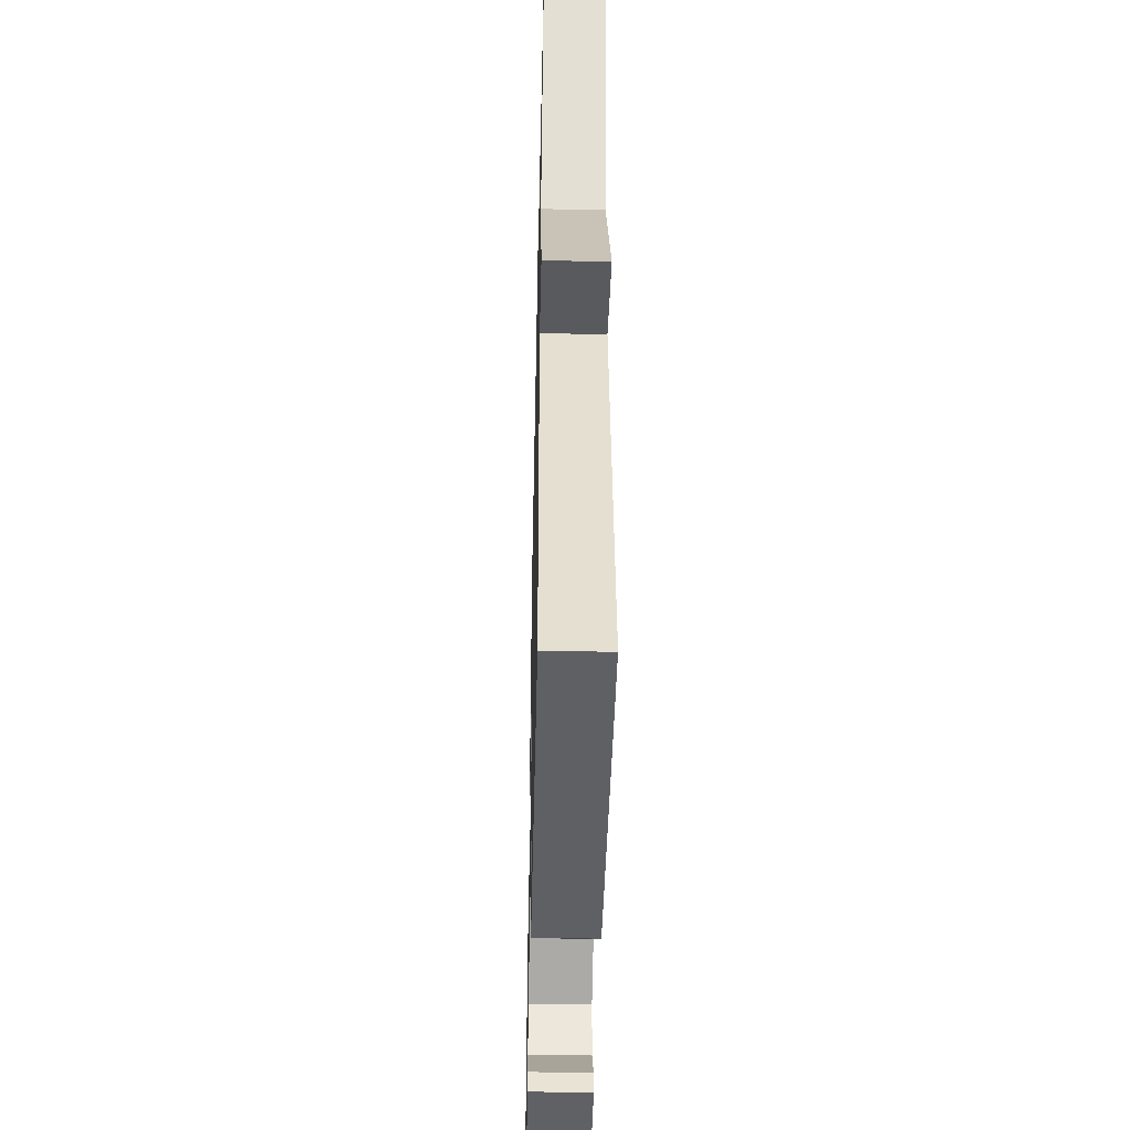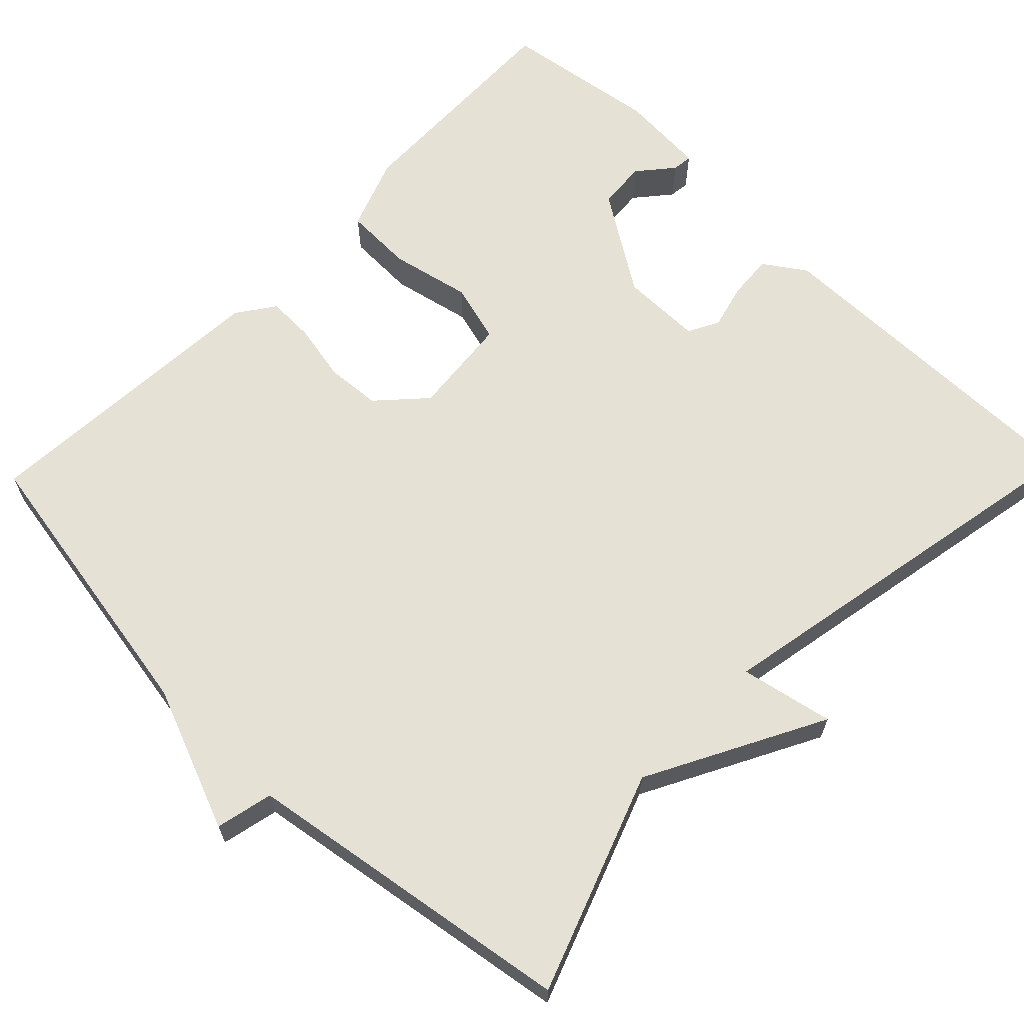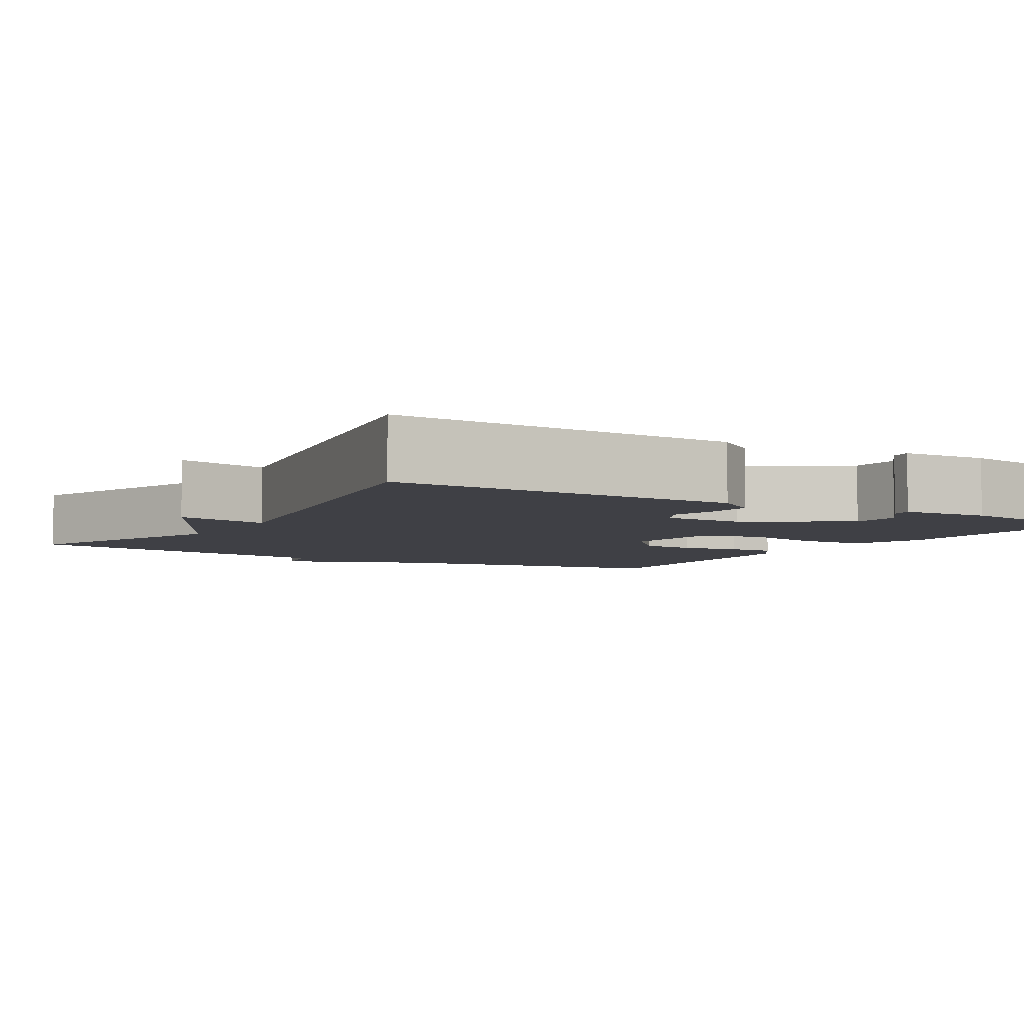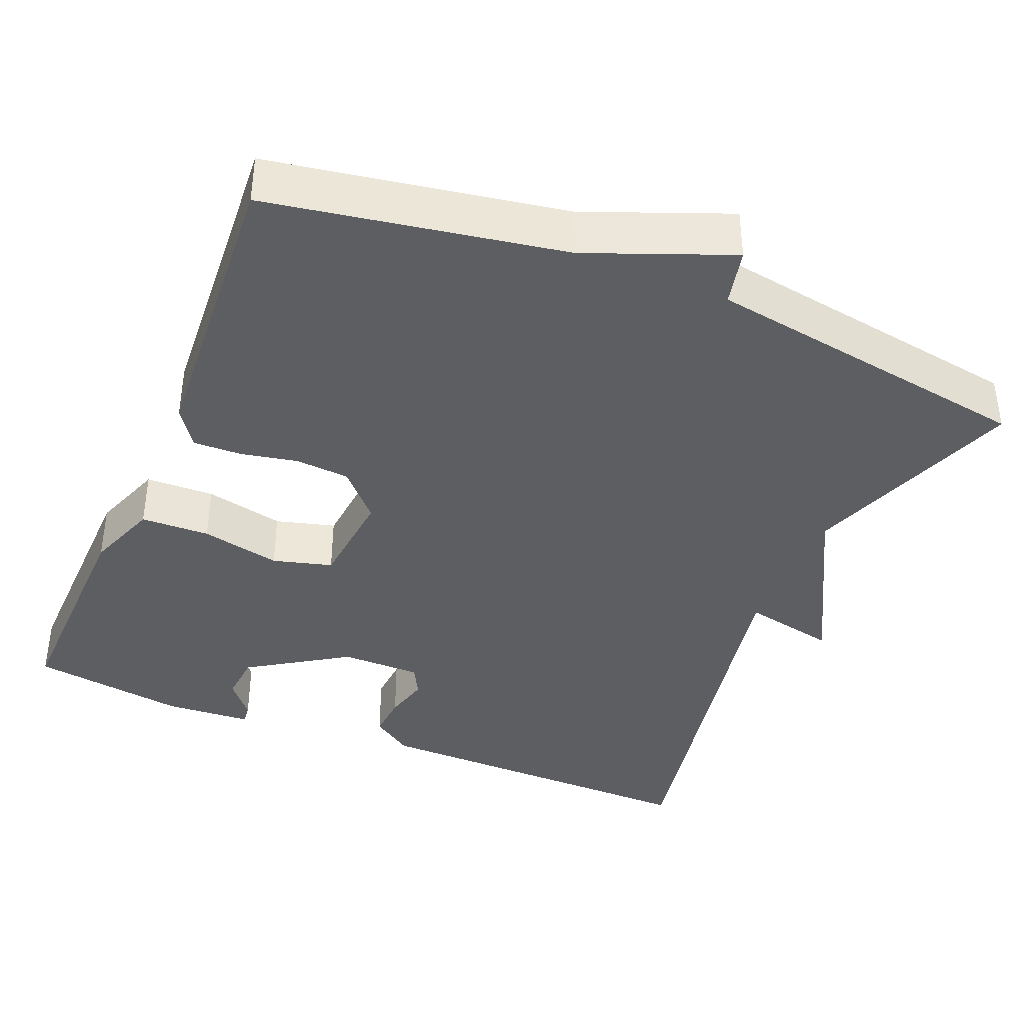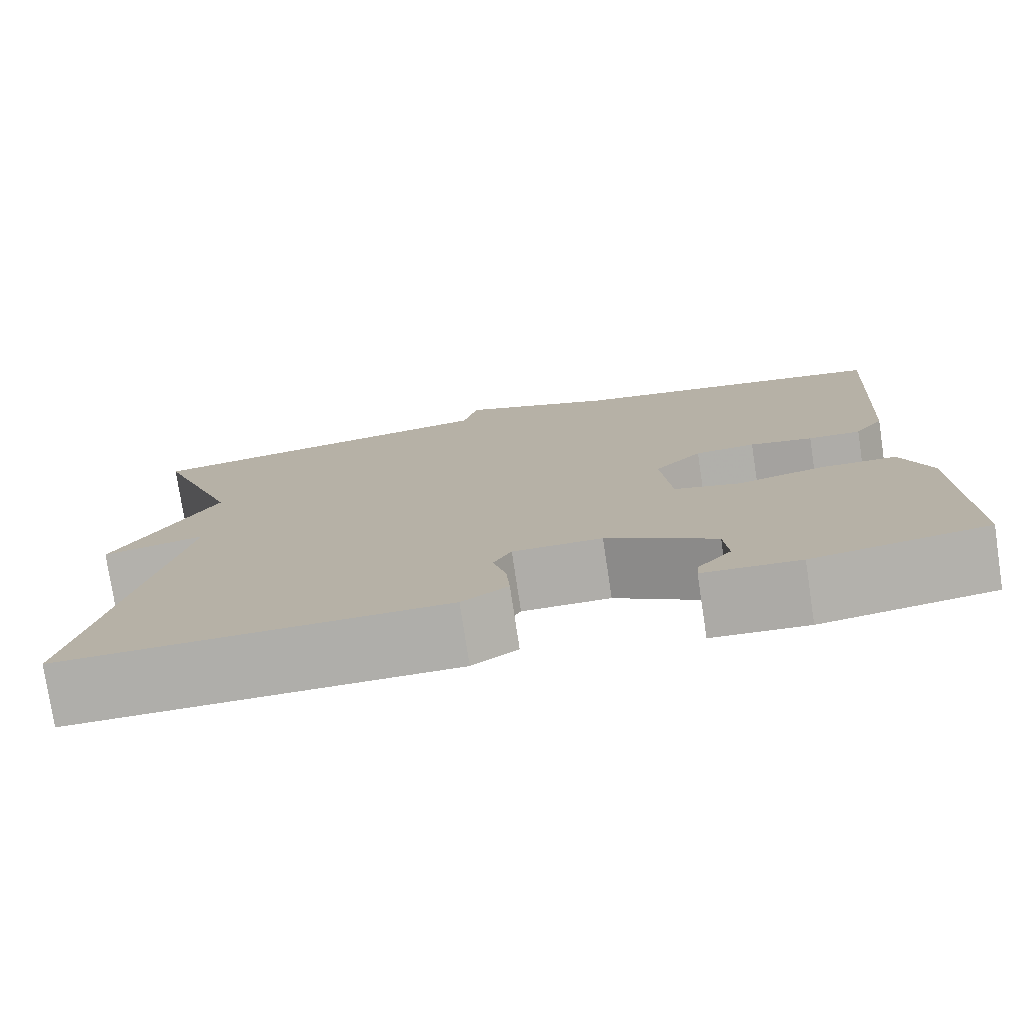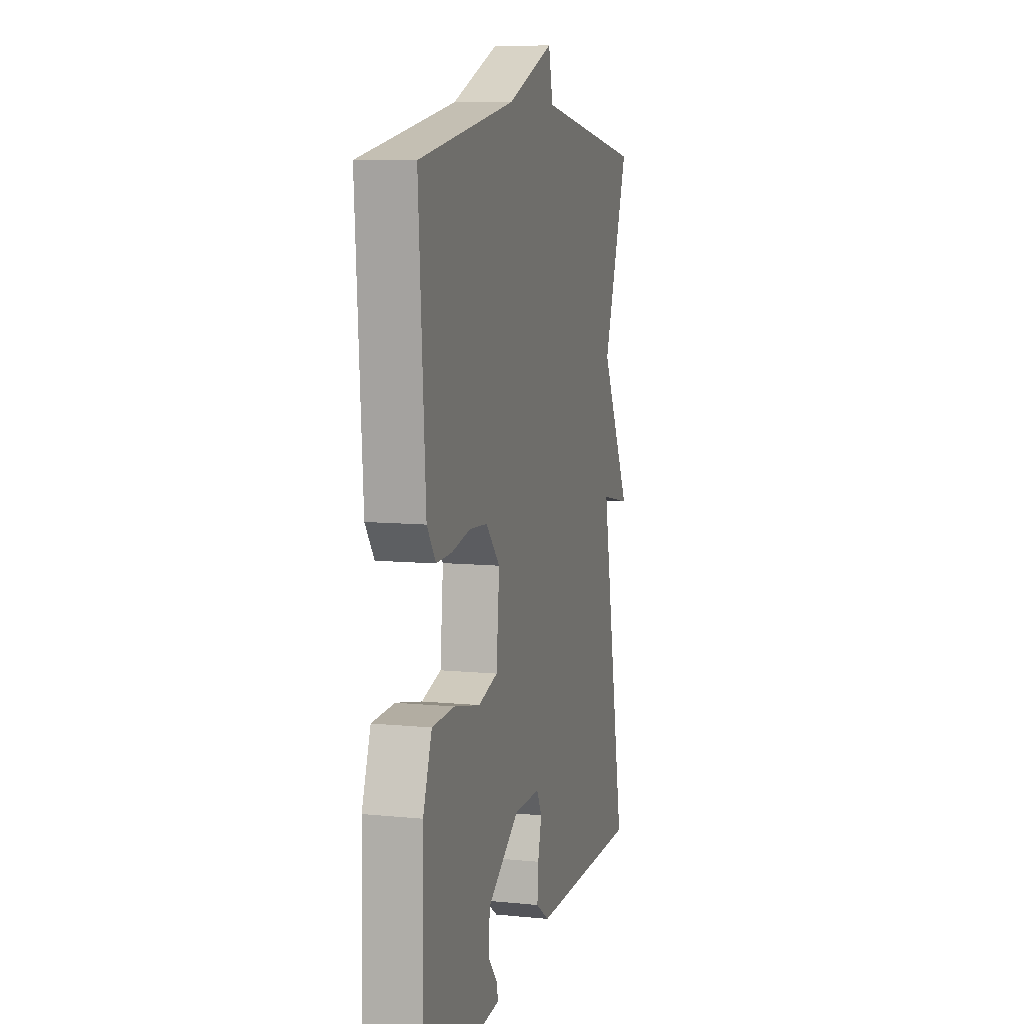
<metadata>
{"format":"obj","ext":"obj","renderer":"f3d","projection":"perspective","resolution":1024,"background":"white","views":[{"elev":-42.7,"azim":88.7,"up":"+Z"},{"elev":65.0,"azim":44.0,"up":"+Y"},{"elev":-5.2,"azim":148.5,"up":"+Y"},{"elev":-39.1,"azim":-22.7,"up":"+Y"},{"elev":-77.4,"azim":-171.4,"up":"+Z"},{"elev":8.8,"azim":-75.0,"up":"+Z"}]}
</metadata>
<code>
v -0.5 0.07 0.5
v -0.125 0.07 0.566
v 0.058 0.07 0.639
v 0.075 0.07 0.566
v 0.5 0.07 0.5
v 0.399 0.07 0.22
v 0.518 0.07 -0.004
v 0.399 0.07 0.02
v 0.5 0.07 -0.5
v 0.059 0.07 -0.496
v 0.006 0.07 -0.46
v 0.01 0.07 -0.403
v 0.025 0.07 -0.345
v 0.004 0.07 -0.306
v -0.099 0.07 -0.306
v -0.225 0.07 -0.388
v -0.23 0.07 -0.45
v -0.192 0.07 -0.495
v -0.189 0.07 -0.521
v -0.3 0.07 -0.529
v -0.5 0.07 -0.5
v -0.493 0.07 -0.204
v -0.459 0.07 -0.111
v -0.371 0.07 -0.108
v -0.269 0.07 -0.13
v -0.193 0.07 -0.109
v -0.181 0.07 0.02
v -0.236 0.07 0.079
v -0.306 0.07 0.084
v -0.379 0.07 0.069
v -0.44 0.07 0.067
v -0.474 0.07 0.115
v -0.5 0 0.5
v -0.125 0 0.566
v 0.058 0 0.639
v 0.075 0 0.566
v 0.5 0 0.5
v 0.399 0 0.22
v 0.518 0 -0.004
v 0.399 0 0.02
v 0.5 0 -0.5
v 0.059 0 -0.496
v 0.006 0 -0.46
v 0.01 0 -0.403
v 0.025 0 -0.345
v 0.004 0 -0.306
v -0.099 0 -0.306
v -0.225 0 -0.388
v -0.23 0 -0.45
v -0.192 0 -0.495
v -0.189 0 -0.521
v -0.3 0 -0.529
v -0.5 0 -0.5
v -0.493 0 -0.204
v -0.459 0 -0.111
v -0.371 0 -0.108
v -0.269 0 -0.13
v -0.193 0 -0.109
v -0.181 0 0.02
v -0.236 0 0.079
v -0.306 0 0.084
v -0.379 0 0.069
v -0.44 0 0.067
v -0.474 0 0.115
f 32 1 2
f 31 32 2
f 30 31 2
f 29 30 2
f 2 3 4
f 29 2 4
f 28 29 4
f 4 5 6
f 28 4 6
f 27 28 6
f 26 27 6
f 23 24 25
f 22 23 25
f 21 22 25
f 20 21 25
f 20 25 26
f 17 18 19 20
f 16 17 20
f 16 20 26
f 15 16 26 6
f 11 12 13
f 10 11 13
f 9 10 13
f 8 9 13
f 8 13 14
f 6 7 8
f 6 8 14 15
f 34 33 64
f 34 64 63
f 34 63 62
f 34 62 61
f 36 35 34
f 36 34 61
f 36 61 60
f 38 37 36
f 38 36 60
f 38 60 59
f 38 59 58
f 57 56 55
f 57 55 54
f 57 54 53
f 57 53 52
f 58 57 52
f 52 51 50 49
f 52 49 48
f 58 52 48
f 38 58 48 47
f 45 44 43
f 45 43 42
f 45 42 41
f 45 41 40
f 46 45 40
f 40 39 38
f 47 46 40 38
f 1 33 34 2
f 2 34 35 3
f 3 35 36 4
f 4 36 37 5
f 5 37 38 6
f 6 38 39 7
f 7 39 40 8
f 8 40 41 9
f 9 41 42 10
f 10 42 43 11
f 11 43 44 12
f 12 44 45 13
f 13 45 46 14
f 14 46 47 15
f 15 47 48 16
f 16 48 49 17
f 17 49 50 18
f 18 50 51 19
f 19 51 52 20
f 20 52 53 21
f 21 53 54 22
f 22 54 55 23
f 23 55 56 24
f 24 56 57 25
f 25 57 58 26
f 26 58 59 27
f 27 59 60 28
f 28 60 61 29
f 29 61 62 30
f 30 62 63 31
f 31 63 64 32
f 32 64 33 1

</code>
